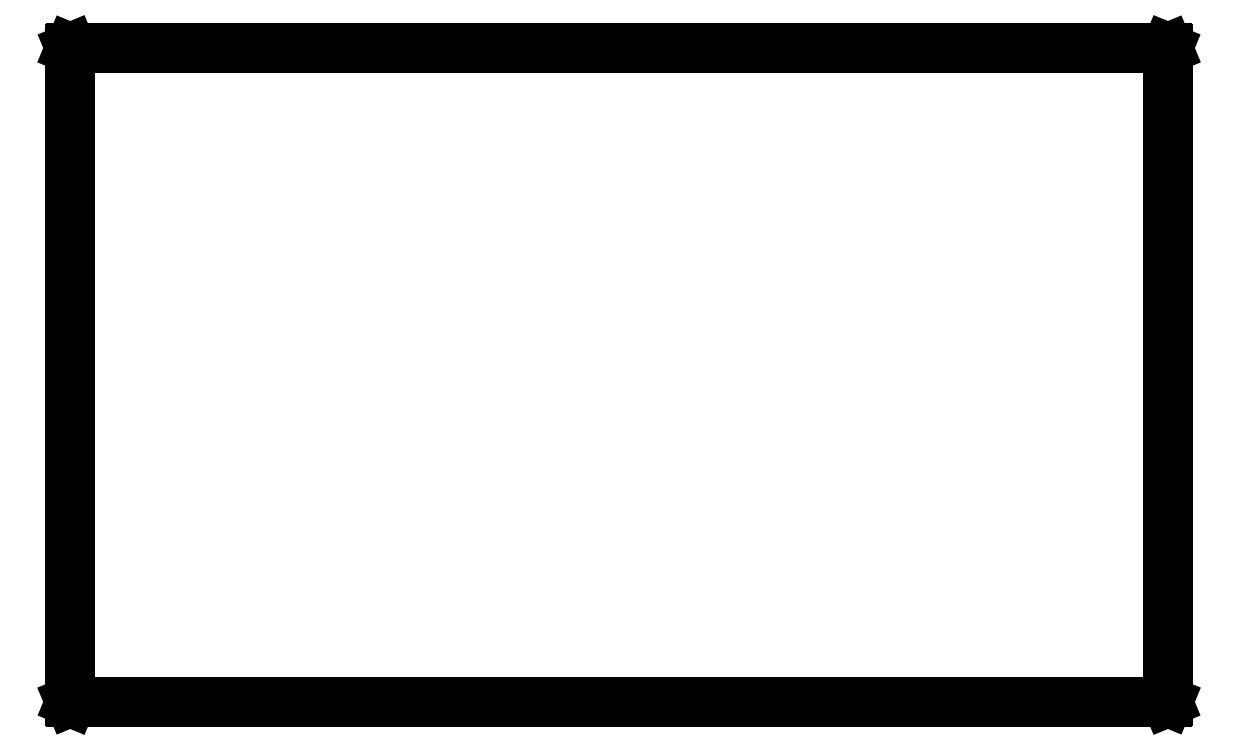
<metadata>
{"format":"dxf","ext":"dxf","renderer":"ezdxf+matplotlib","layout":"modelspace","background":"white","min_lineweight":24,"dpi":150}
</metadata>
<code>
0
SECTION
2
ENTITIES
0
LINE
8
BLACK
10
1.789
20
0.1894
11
1.79
21
0.1881
0
LINE
8
BLACK
10
1.79
20
0.1881
11
1.79
21
-0.9881
0
LINE
8
BLACK
10
1.79
20
-0.9881
11
1.789
21
-0.9894
0
LINE
8
BLACK
10
1.789
20
-0.9894
11
1.788
21
-0.99
0
LINE
8
BLACK
10
1.788
20
-0.99
11
-0.1881
21
-0.99
0
LINE
8
BLACK
10
-0.1881
20
-0.99
11
-0.1894
21
-0.9894
0
LINE
8
BLACK
10
-0.1894
20
-0.9894
11
-0.19
21
-0.9881
0
LINE
8
BLACK
10
-0.19
20
-0.9881
11
-0.19
21
0.1881
0
LINE
8
BLACK
10
-0.19
20
0.1881
11
-0.1894
21
0.1894
0
LINE
8
BLACK
10
-0.1894
20
0.1894
11
-0.1881
21
0.19
0
LINE
8
BLACK
10
-0.1881
20
0.19
11
1.788
21
0.19
0
LINE
8
BLACK
10
1.788
20
0.19
11
1.789
21
0.1894
0
ENDSEC
0
EOF

</code>
